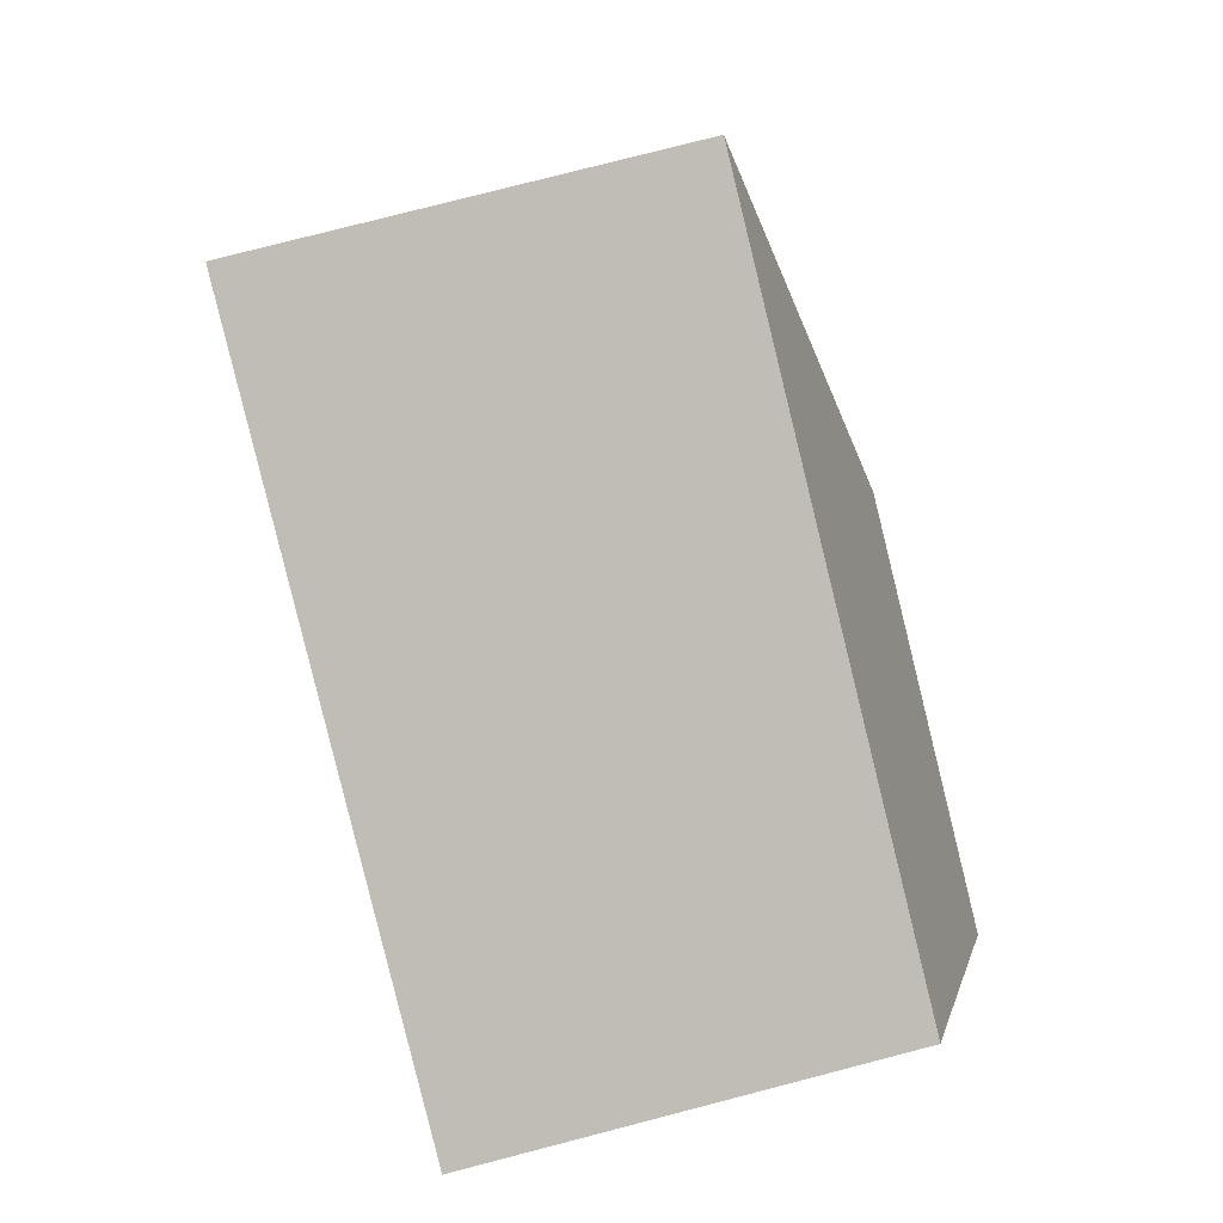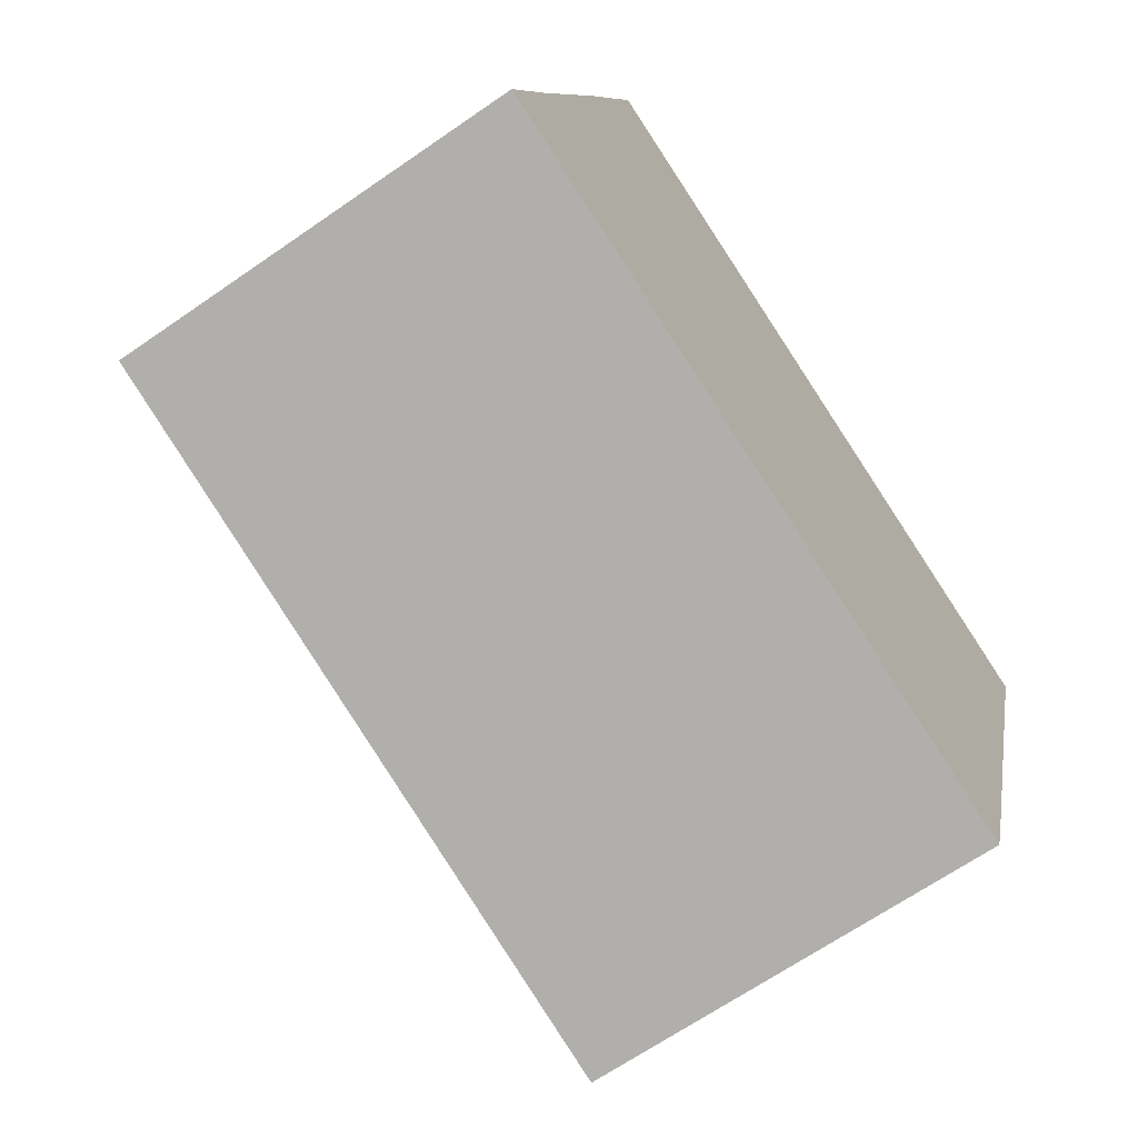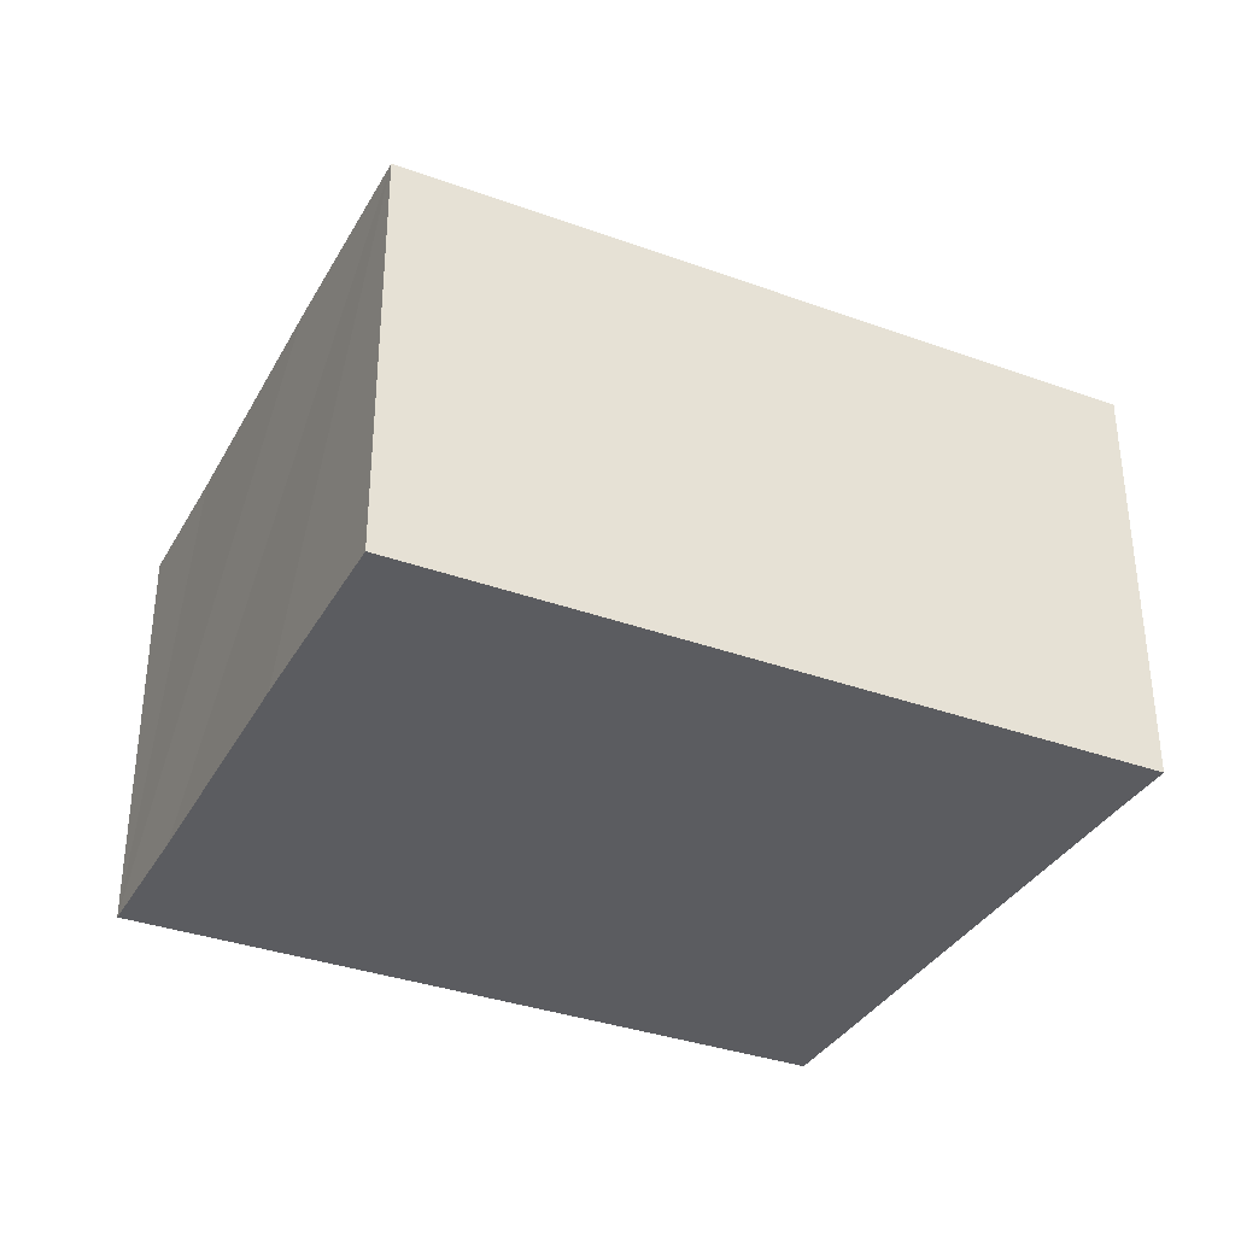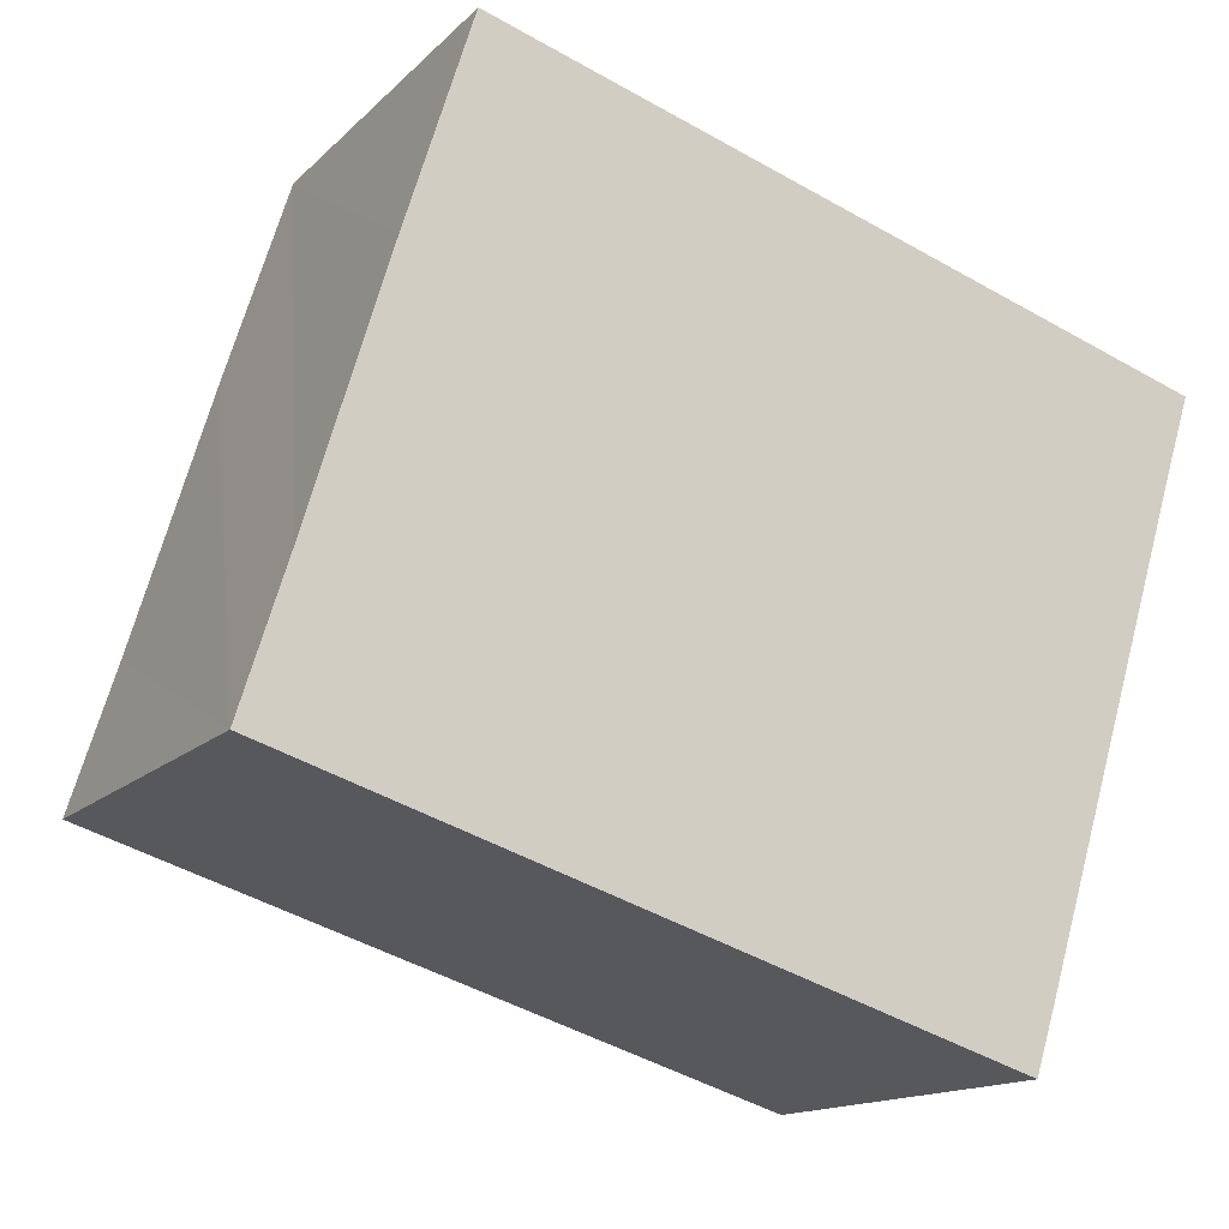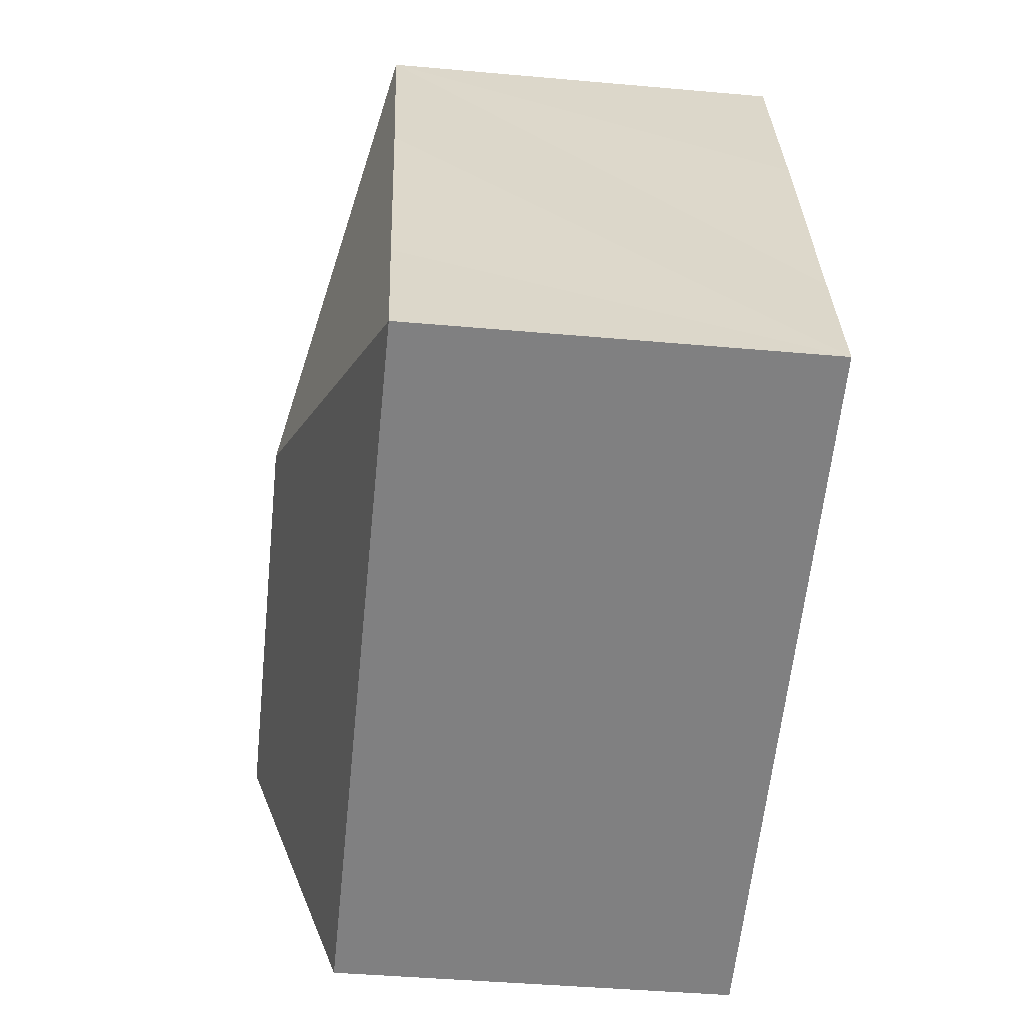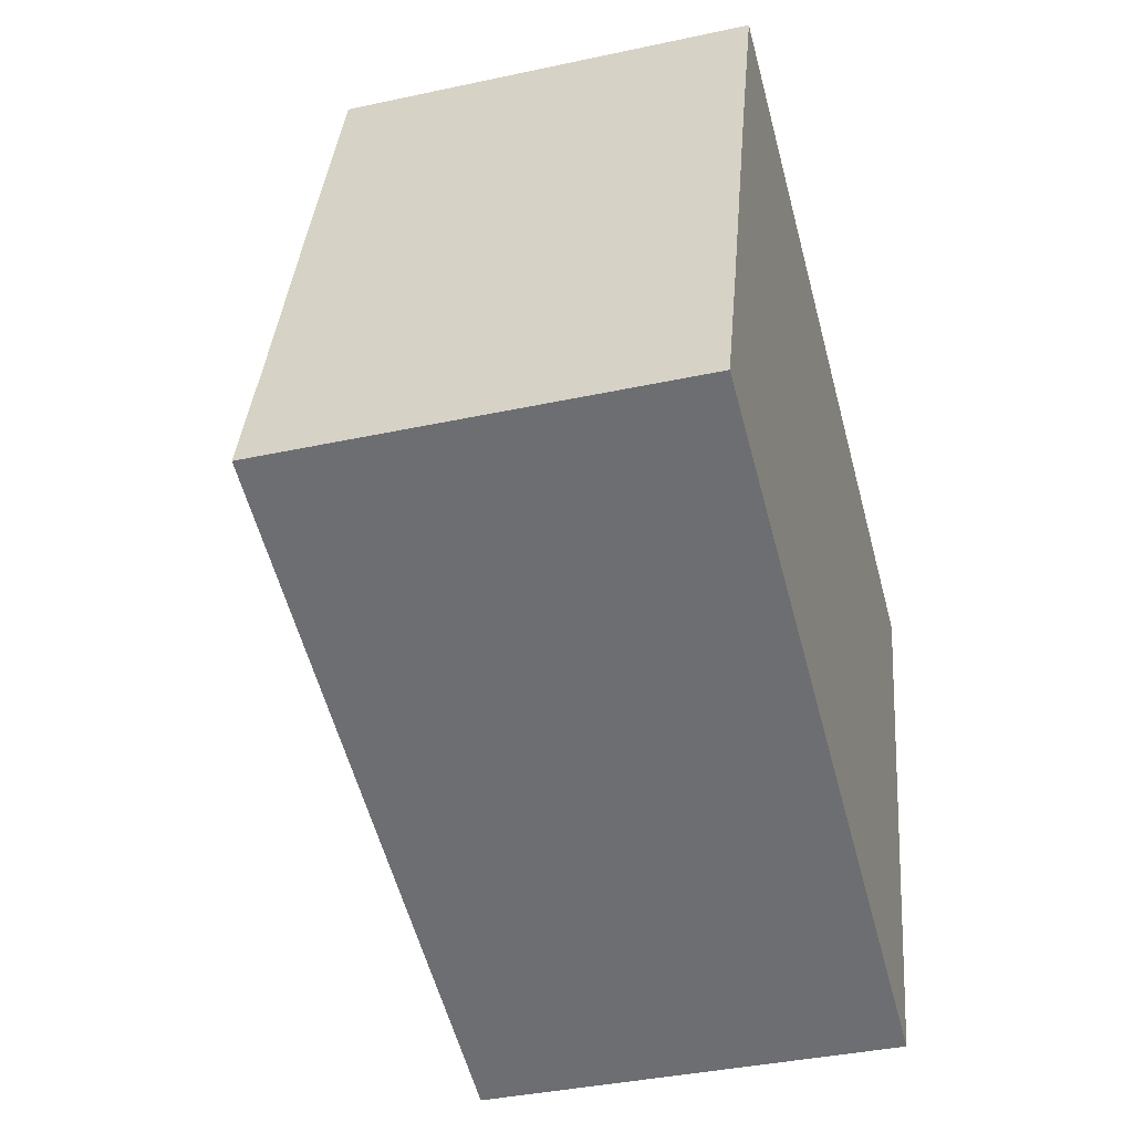
<metadata>
{"format":"obj","ext":"obj","renderer":"f3d","projection":"perspective","resolution":1024,"background":"white","views":[{"elev":78.1,"azim":75.5,"up":"+Z"},{"elev":-66.6,"azim":-55.2,"up":"+Z"},{"elev":-34.9,"azim":-8.4,"up":"+Y"},{"elev":-14.4,"azim":-27.5,"up":"+Z"},{"elev":-42.5,"azim":-96.1,"up":"+Z"},{"elev":-38.0,"azim":-74.6,"up":"+Z"}]}
</metadata>
<code>
v  7.264 3.582 2.727
v  1.586 3.406 5.127
v  7.439 3.404 3.282
v  6.65 4.222 0.717
v  3.353 4.222 1.756
v  6.024 3.569 -1.333
v  5.862 3.405 -1.848
v  0 3.405 2.085e-16
v  0.379 3.405 1.204
v  1.041 3.402 3.396
v  5.862 1.132e-16 -1.848
v  0 0 0
v  0.379 -7.372e-17 1.204
v  1.041 -2.079e-16 3.396
v  1.586 -3.139e-16 5.127
v  7.439 -2.01e-16 3.282
v  7.264 -1.67e-16 2.727
v  6.65 -4.39e-17 0.717
v  6.024 8.162e-17 -1.333
g defaultobject
f 1 2 3
f 2 1 4
f 2 4 5
f 6 5 4
f 5 6 7
f 5 7 8
f 9 5 8
f 5 9 10
f 5 10 2
f 11 8 7
f 8 11 12
f 12 9 8
f 9 12 10
f 10 12 13
f 10 13 2
f 2 13 14
f 2 14 15
f 15 3 2
f 3 15 16
f 16 1 3
f 1 16 4
f 4 16 6
f 6 16 17
f 6 17 7
f 7 17 18
f 7 18 19
f 7 19 11
f 14 16 15
f 16 14 13
f 16 13 12
f 16 12 17
f 17 12 11
f 17 11 18
f 18 11 19

</code>
